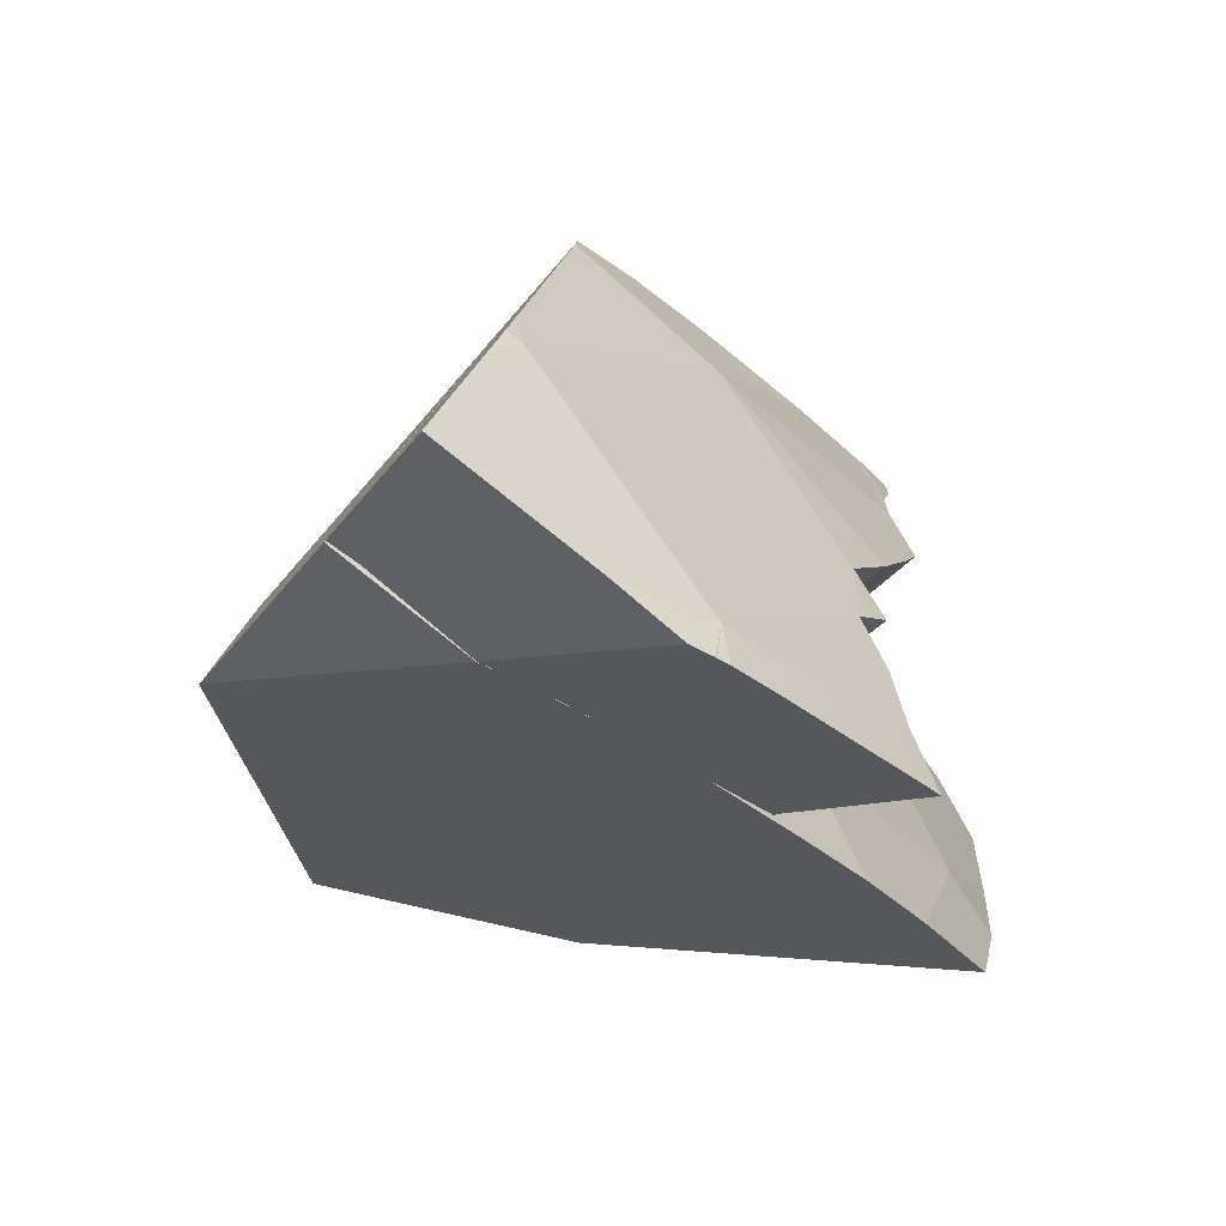
<metadata>
{"format":"obj","ext":"obj","renderer":"f3d","projection":"perspective","resolution":1024,"background":"white","views":[{"elev":15.0,"azim":-132.3,"up":"+Z"}]}
</metadata>
<code>
g  Instance
v -6.24 -54.09 6.376
v -5.87 -54.65 6.35
v -6.241 -53.74 6.641
v -6.241 -53.74 6.641
v -5.87 -54.65 6.35
v -5.812 -53.79 7.073
v -5.812 -53.79 7.073
v -4.908 -54.14 7.623
v -5.398 -53.28 7.748
v -4.258 -54.69 7.72
v -4.435 -53.7 8.23
v -4.908 -54.14 7.623
v -4.848 -52.71 8.422
v -4.931 -52.61 8.411
v -4.955 -52.7 8.361
v -5.87 -54.65 6.35
v -5.988 -54.8 6.062
v -5.655 -55.13 6.084
v -5.87 -54.65 6.35
v -5.655 -55.13 6.084
v -5.001 -55.58 6.334
v -5.001 -55.58 6.334
v -5.655 -55.13 6.084
v -5.209 -55.57 6.113
v -5.042 -54.93 6.922
v -5.87 -54.65 6.35
v -4.984 -55.57 6.351
v -4.984 -55.57 6.351
v -5.87 -54.65 6.35
v -5.001 -55.58 6.334
v -6.086 -52.89 7.33
v -5.809 -52.3 7.85
v -6.148 -52.79 7.312
v -6.148 -52.79 7.312
v -5.809 -52.3 7.85
v -6.018 -52.21 7.683
v -5.398 -53.28 7.748
v -6.086 -52.89 7.33
v -5.812 -53.79 7.073
v -4.984 -55.57 6.351
v -4.481 -55.53 6.824
v -5.042 -54.93 6.922
v -5.042 -54.93 6.922
v -4.258 -54.69 7.72
v -4.908 -54.14 7.623
v -4.699 -52.93 8.461
v -5.196 -52.68 8.25
v -4.972 -52.58 8.423
v -4.326 -54.15 8.069
v -4.222 -54.56 7.832
v -4.423 -55.04 7.33
v -4.423 -55.04 7.33
v -4.222 -54.56 7.832
v -4.315 -55.08 7.373
v -4.423 -55.04 7.33
v -4.567 -54.91 7.327
v -4.735 -54.71 7.365
v -4.735 -54.71 7.365
v -4.326 -54.15 8.069
v -4.423 -55.04 7.33
v -4.735 -54.71 7.365
v -4.861 -54.6 7.346
v -4.326 -54.15 8.069
v -4.861 -54.6 7.346
v -4.959 -54.5 7.348
v -4.326 -54.15 8.069
v -5.456 -53.96 7.315
v -4.326 -54.15 8.069
v -4.959 -54.5 7.348
v -5.238 -54.29 7.27
v -5.456 -53.96 7.315
v -4.959 -54.5 7.348
v -5.238 -54.29 7.27
v -4.959 -54.5 7.348
v -5.131 -54.5 7.203
v -5.25 -54.9 7.759
v -4.751 -55.24 7.863
v -5.158 -53.97 8.467
v -5.158 -53.97 8.467
v -4.751 -55.24 7.863
v -4.686 -54.91 8.135
v -4.918 -55.26 7.733
v -4.767 -55.32 7.792
v -5.095 -55.04 7.771
v -5.095 -55.04 7.771
v -4.767 -55.32 7.792
v -4.755 -55.25 7.852
v -5.095 -55.04 7.771
v -4.755 -55.25 7.852
v -5.25 -54.9 7.759
v -5.25 -54.9 7.759
v -4.755 -55.25 7.852
v -4.751 -55.24 7.863
v -5.158 -53.97 8.467
v -4.686 -54.91 8.135
v -4.578 -54.44 8.514
v -5.158 -53.97 8.467
v -4.578 -54.44 8.514
v -4.614 -53.67 8.966
v -4.614 -53.67 8.966
v -4.578 -54.44 8.514
v -4.528 -53.76 8.961
v -4.528 -53.76 8.961
v -4.578 -54.44 8.514
v -4.493 -54.1 8.769
v -5.595 -52.54 8.818
v -5.158 -53.97 8.467
v -5.435 -52.65 8.877
v -5.435 -52.65 8.877
v -5.158 -53.97 8.467
v -4.614 -53.67 8.966
v -5.776 -53.63 7.228
v -5.845 -53.41 7.301
v -5.603 -53.63 7.393
v -5.696 -51.71 8.15
v -5.196 -52.68 8.25
v -5.96 -52.01 7.802
v -5.96 -52.01 7.802
v -5.196 -52.68 8.25
v -6.048 -52.34 7.604
v -5.122 -52.37 8.39
v -5.196 -52.68 8.25
v -5.611 -51.63 8.235
v -5.611 -51.63 8.235
v -5.196 -52.68 8.25
v -5.696 -51.71 8.15
v -5.845 -53.41 7.301
v -5.196 -52.68 8.25
v -5.603 -53.63 7.393
v -6.04 -53.33 7.157
v -5.196 -52.68 8.25
v -5.845 -53.41 7.301
v -6.04 -53.33 7.157
v -6.196 -53.06 7.133
v -5.196 -52.68 8.25
v -5.196 -52.68 8.25
v -6.196 -53.06 7.133
v -6.048 -52.34 7.604
v -6.228 -53.22 7.026
v -6.196 -53.06 7.133
v -6.04 -53.33 7.157
v -5.122 -52.37 8.39
v -4.972 -52.58 8.423
v -5.196 -52.68 8.25
v -4.131 -53.7 8.441
v -4.1 -54.02 8.264
v -4.326 -54.15 8.069
v -4.326 -54.15 8.069
v -4.1 -54.02 8.264
v -4.161 -54.25 8.095
v -6.503 -52.14 8.184
v -6.681 -52.34 7.952
v -6.599 -52.57 7.965
v -6.599 -52.57 7.965
v -6.681 -52.34 7.952
v -6.712 -52.44 7.893
v -6.599 -52.57 7.965
v -6.713 -52.45 7.888
v -6.728 -52.5 7.855
v -6.712 -52.44 7.893
v -6.713 -52.45 7.888
v -6.599 -52.57 7.965
v -5.988 -53.89 7.822
v -6.245 -53.65 7.725
v -6.172 -53.89 7.651
v -6.599 -52.57 7.965
v -6.441 -53.61 7.562
v -6.245 -53.65 7.725
v -6.441 -53.61 7.562
v -6.599 -52.57 7.965
v -6.655 -53.49 7.414
v -5.706 -52.27 8.813
v -6.079 -51.69 8.682
v -5.595 -52.54 8.818
v -5.595 -52.54 8.818
v -6.079 -51.69 8.682
v -6.599 -52.57 7.965
v -6.599 -52.57 7.965
v -6.079 -51.69 8.682
v -6.503 -52.14 8.184
v -5.988 -53.89 7.822
v -5.83 -54.24 7.741
v -5.158 -53.97 8.467
v -5.435 -52.65 8.877
v -5.547 -52.51 8.861
v -5.595 -52.54 8.818
v -5.547 -52.51 8.861
v -5.706 -52.27 8.813
v -5.595 -52.54 8.818
v -5.988 -53.89 7.822
v -5.603 -53.63 7.393
v -5.456 -53.96 7.315
v -5.487 -54.81 7.625
v -5.131 -54.5 7.203
v -4.959 -54.5 7.348
v -5.25 -54.9 7.759
v -5.487 -54.81 7.625
v -4.959 -54.5 7.348
v -5.845 -53.41 7.301
v -6.441 -53.61 7.562
v -6.04 -53.33 7.157
v -5.845 -53.41 7.301
v -6.245 -53.65 7.725
v -6.441 -53.61 7.562
v -4.699 -52.93 8.461
v -4.137 -53.59 8.494
v -5.196 -52.68 8.25
v -5.196 -52.68 8.25
v -4.137 -53.59 8.494
v -4.326 -54.15 8.069
v -4.326 -54.15 8.069
v -4.137 -53.59 8.494
v -4.131 -53.7 8.441
v -5.456 -53.96 7.315
v -5.83 -54.24 7.741
v -5.988 -53.89 7.822
v -4.326 -54.15 8.069
v -4.161 -54.25 8.095
v -4.222 -54.56 7.832
v -4.812 -55.37 7.722
v -4.423 -55.04 7.33
v -4.776 -55.39 7.731
v -4.776 -55.39 7.731
v -4.423 -55.04 7.33
v -4.572 -55.26 7.564
v -4.959 -54.5 7.348
v -4.861 -54.6 7.346
v -5.25 -54.9 7.759
v -5.809 -52.3 7.85
v -4.955 -52.7 8.361
v -5.516 -51.77 8.264
v -5.516 -51.77 8.264
v -4.955 -52.7 8.361
v -5.31 -52.07 8.316
v -4.931 -52.61 8.411
v -5.31 -52.07 8.316
v -4.955 -52.7 8.361
v -5.398 -53.28 7.748
v -4.908 -54.14 7.623
v -4.435 -53.7 8.23
v -4.955 -52.7 8.361
v -5.398 -53.28 7.748
v -4.435 -53.7 8.23
v -5.812 -53.79 7.073
v -5.87 -54.65 6.35
v -5.042 -54.93 6.922
v -5.812 -53.79 7.073
v -5.042 -54.93 6.922
v -4.908 -54.14 7.623
v -4.116 -53.58 8.469
v -4.266 -53.41 8.464
v -4.113 -53.68 8.422
v -4.113 -53.68 8.422
v -4.266 -53.41 8.464
v -4.435 -53.7 8.23
v -4.266 -53.41 8.464
v -4.848 -52.71 8.422
v -4.435 -53.7 8.23
v -4.435 -53.7 8.23
v -4.848 -52.71 8.422
v -4.955 -52.7 8.361
v -6.169 -52.92 7.227
v -6.086 -52.89 7.33
v -6.148 -52.79 7.312
v -5.572 -51.68 8.241
v -5.604 -51.63 8.228
v -5.619 -51.65 8.209
v -5.572 -51.68 8.241
v -5.619 -51.65 8.209
v -5.516 -51.77 8.264
v -5.516 -51.77 8.264
v -5.619 -51.65 8.209
v -5.809 -52.3 7.85
v -5.809 -52.3 7.85
v -5.619 -51.65 8.209
v -5.957 -52.01 7.8
v -5.957 -52.01 7.8
v -5.619 -51.65 8.209
v -5.957 -52.01 7.801
v -6.018 -52.21 7.683
v -5.809 -52.3 7.85
v -5.957 -52.01 7.8
v -5.398 -53.28 7.748
v -5.809 -52.3 7.85
v -6.086 -52.89 7.33
v -5.398 -53.28 7.748
v -4.955 -52.7 8.361
v -5.809 -52.3 7.85
v -4.481 -55.53 6.824
v -4.396 -55.51 6.899
v -5.042 -54.93 6.922
v -5.042 -54.93 6.922
v -4.396 -55.51 6.899
v -4.258 -54.69 7.72
v -4.258 -54.69 7.72
v -4.396 -55.51 6.899
v -4.259 -54.77 7.646
v -4.259 -54.77 7.646
v -4.396 -55.51 6.899
v -4.344 -55.48 6.971
v -4.25 -54.7 7.718
v -4.258 -54.69 7.72
v -4.259 -54.77 7.646
v -6.118 -54.63 6.052
v -5.988 -54.8 6.062
v -5.87 -54.65 6.35
v -6.24 -54.09 6.376
v -6.211 -54.5 6.044
v -5.87 -54.65 6.35
v -5.87 -54.65 6.35
v -6.211 -54.5 6.044
v -6.118 -54.63 6.052
v -4.258 -54.69 7.72
v -4.248 -54.68 7.729
v -4.435 -53.7 8.23
v -4.435 -53.7 8.23
v -4.248 -54.68 7.729
v -4.088 -53.96 8.274
v -4.088 -53.96 8.274
v -4.248 -54.68 7.729
v -4.083 -54.02 8.241
v -4.088 -53.96 8.274
v -4.113 -53.68 8.422
v -4.435 -53.7 8.23
v -4.25 -54.7 7.718
v -4.248 -54.68 7.729
v -4.258 -54.69 7.72
v -6.086 -52.89 7.33
v -6.169 -52.92 7.227
v -5.812 -53.79 7.073
v -5.812 -53.79 7.073
v -6.169 -52.92 7.227
v -6.216 -53.39 6.891
v -6.216 -53.39 6.891
v -6.241 -53.74 6.641
v -5.812 -53.79 7.073
v -5.196 -52.68 8.25
v -5.456 -53.96 7.315
v -5.603 -53.63 7.393
v -4.326 -54.15 8.069
v -5.456 -53.96 7.315
v -5.196 -52.68 8.25
v -6.599 -52.57 7.965
v -6.728 -52.5 7.855
v -6.765 -52.73 7.7
v -6.599 -52.57 7.965
v -6.765 -52.73 7.7
v -6.655 -53.49 7.414
v -6.655 -53.49 7.414
v -6.765 -52.73 7.7
v -6.856 -53.38 7.254
v -6.655 -53.49 7.414
v -6.856 -53.38 7.254
v -6.858 -53.4 7.239
v -6.858 -53.4 7.239
v -6.863 -53.45 7.209
v -6.655 -53.49 7.414
v -5.988 -53.89 7.822
v -6.599 -52.57 7.965
v -6.245 -53.65 7.725
v -5.158 -53.97 8.467
v -6.599 -52.57 7.965
v -5.988 -53.89 7.822
v -5.595 -52.54 8.818
v -6.599 -52.57 7.965
v -5.158 -53.97 8.467
v -5.487 -54.81 7.625
v -5.25 -54.9 7.759
v -5.631 -54.59 7.669
v -5.83 -54.24 7.741
v -5.631 -54.59 7.669
v -5.25 -54.9 7.759
v -5.158 -53.97 8.467
v -5.83 -54.24 7.741
v -5.25 -54.9 7.759
v -6.172 -53.89 7.651
v -5.776 -53.63 7.228
v -5.603 -53.63 7.393
v -5.603 -53.63 7.393
v -5.988 -53.89 7.822
v -6.172 -53.89 7.651
v -4.918 -55.26 7.733
v -4.774 -55.37 7.745
v -4.767 -55.32 7.792
v -4.918 -55.26 7.733
v -4.812 -55.37 7.722
v -4.774 -55.37 7.745
v -4.774 -55.37 7.745
v -4.812 -55.37 7.722
v -4.776 -55.39 7.731
v -6.245 -53.65 7.725
v -5.845 -53.41 7.301
v -6.172 -53.89 7.651
v -5.776 -53.63 7.228
v -6.172 -53.89 7.651
v -5.845 -53.41 7.301
v -5.238 -54.29 7.27
v -5.487 -54.81 7.625
v -5.631 -54.59 7.669
v -5.487 -54.81 7.625
v -5.238 -54.29 7.27
v -5.131 -54.5 7.203
v -4.735 -54.71 7.365
v -4.918 -55.26 7.733
v -5.095 -55.04 7.771
v -4.918 -55.26 7.733
v -4.735 -54.71 7.365
v -4.567 -54.91 7.327
v -5.456 -53.96 7.315
v -5.631 -54.59 7.669
v -5.83 -54.24 7.741
v -5.238 -54.29 7.27
v -5.631 -54.59 7.669
v -5.456 -53.96 7.315
v -6.04 -53.33 7.157
v -6.441 -53.61 7.562
v -6.655 -53.49 7.414
v -6.655 -53.49 7.414
v -6.266 -53.23 7.04
v -6.04 -53.33 7.157
v -6.04 -53.33 7.157
v -6.266 -53.23 7.04
v -6.228 -53.22 7.026
v -4.861 -54.6 7.346
v -5.095 -55.04 7.771
v -5.25 -54.9 7.759
v -4.735 -54.71 7.365
v -5.095 -55.04 7.771
v -4.861 -54.6 7.346
v -4.567 -54.91 7.327
v -4.812 -55.37 7.722
v -4.918 -55.26 7.733
v -4.812 -55.37 7.722
v -4.567 -54.91 7.327
v -4.423 -55.04 7.33
v -6.655 -53.49 7.414
v -6.863 -53.45 7.209
v -6.266 -53.23 7.04
v -4.423 -55.04 7.33
v -4.315 -55.08 7.373
v -4.572 -55.26 7.564
v -4.774 -55.37 7.745
v -4.776 -55.39 7.731
v -4.767 -55.32 7.792
v -4.767 -55.32 7.792
v -4.776 -55.39 7.731
v -4.755 -55.25 7.852
v -4.755 -55.25 7.852
v -4.776 -55.39 7.731
v -4.751 -55.24 7.863
v -4.751 -55.24 7.863
v -4.776 -55.39 7.731
v -4.686 -54.91 8.135
v -4.686 -54.91 8.135
v -4.776 -55.39 7.731
v -4.578 -54.44 8.514
v -4.578 -54.44 8.514
v -4.776 -55.39 7.731
v -4.493 -54.1 8.769
v -4.493 -54.1 8.769
v -4.776 -55.39 7.731
v -4.1 -54.02 8.264
v -4.1 -54.02 8.264
v -4.776 -55.39 7.731
v -4.161 -54.25 8.095
v -4.161 -54.25 8.095
v -4.776 -55.39 7.731
v -4.222 -54.56 7.832
v -4.222 -54.56 7.832
v -4.776 -55.39 7.731
v -4.315 -55.08 7.373
v -4.315 -55.08 7.373
v -4.776 -55.39 7.731
v -4.572 -55.26 7.564
v -4.25 -54.7 7.718
v -4.259 -54.77 7.646
v -4.248 -54.68 7.729
v -4.248 -54.68 7.729
v -4.259 -54.77 7.646
v -4.083 -54.02 8.241
v -4.083 -54.02 8.241
v -4.259 -54.77 7.646
v -3.213 -53.83 7.125
v -3.213 -53.83 7.125
v -4.259 -54.77 7.646
v -3.406 -54.37 6.801
v -3.406 -54.37 6.801
v -4.259 -54.77 7.646
v -4.285 -55.43 6.933
v -4.285 -55.43 6.933
v -4.259 -54.77 7.646
v -4.344 -55.48 6.971
v -5.604 -51.63 8.228
v -4.935 -51.55 7.589
v -5.619 -51.65 8.209
v -4.935 -51.55 7.589
v -5.957 -52.01 7.801
v -5.619 -51.65 8.209
v -6.079 -51.69 8.682
v -5.611 -51.63 8.235
v -6.503 -52.14 8.184
v -6.503 -52.14 8.184
v -5.611 -51.63 8.235
v -6.681 -52.34 7.952
v -5.96 -52.01 7.802
v -6.681 -52.34 7.952
v -5.696 -51.71 8.15
v -6.681 -52.34 7.952
v -5.611 -51.63 8.235
v -5.696 -51.71 8.15
v -4.932 -51.55 7.587
v -3.079 -53.13 7.232
v -4.142 -52.61 6.336
v -4.142 -52.61 6.336
v -3.079 -53.13 7.232
v -3.273 -53.25 6.485
v -3.273 -53.25 6.485
v -3.079 -53.13 7.232
v -3.063 -53.16 7.199
v -6.858 -53.4 7.239
v -6.856 -53.38 7.254
v -6.863 -53.45 7.209
v -6.863 -53.45 7.209
v -6.856 -53.38 7.254
v -6.266 -53.23 7.04
v -6.228 -53.22 7.026
v -6.266 -53.23 7.04
v -6.196 -53.06 7.133
v -6.266 -53.23 7.04
v -6.856 -53.38 7.254
v -6.196 -53.06 7.133
v -6.196 -53.06 7.133
v -6.856 -53.38 7.254
v -6.048 -52.34 7.604
v -6.048 -52.34 7.604
v -6.856 -53.38 7.254
v -5.96 -52.01 7.802
v -5.96 -52.01 7.802
v -6.856 -53.38 7.254
v -6.681 -52.34 7.952
v -6.712 -52.44 7.893
v -6.681 -52.34 7.952
v -6.713 -52.45 7.888
v -6.681 -52.34 7.952
v -6.856 -53.38 7.254
v -6.713 -52.45 7.888
v -6.713 -52.45 7.888
v -6.856 -53.38 7.254
v -6.728 -52.5 7.855
v -6.728 -52.5 7.855
v -6.856 -53.38 7.254
v -6.765 -52.73 7.7
v -6.24 -54.09 6.376
v -6.241 -53.74 6.641
v -6.211 -54.5 6.044
v -6.211 -54.5 6.044
v -6.241 -53.74 6.641
v -4.815 -53.5 6.034
v -4.815 -53.5 6.034
v -6.241 -53.74 6.641
v -4.142 -52.61 6.336
v -4.142 -52.61 6.336
v -6.241 -53.74 6.641
v -4.932 -51.55 7.587
v -4.932 -51.55 7.587
v -6.241 -53.74 6.641
v -4.935 -51.55 7.589
v -4.935 -51.55 7.589
v -6.241 -53.74 6.641
v -5.957 -52.01 7.801
v -5.957 -52.01 7.801
v -6.241 -53.74 6.641
v -5.957 -52.01 7.8
v -5.957 -52.01 7.8
v -6.241 -53.74 6.641
v -6.018 -52.21 7.683
v -6.018 -52.21 7.683
v -6.241 -53.74 6.641
v -6.148 -52.79 7.312
v -6.148 -52.79 7.312
v -6.241 -53.74 6.641
v -6.169 -52.92 7.227
v -6.169 -52.92 7.227
v -6.241 -53.74 6.641
v -6.216 -53.39 6.891
v -3.273 -53.25 6.485
v -3.063 -53.16 7.199
v -3.449 -53.95 6.341
v -3.449 -53.95 6.341
v -3.063 -53.16 7.199
v -3.406 -54.37 6.801
v -3.406 -54.37 6.801
v -3.063 -53.16 7.199
v -3.213 -53.83 7.125
v -3.449 -53.95 6.341
v -4.145 -54.43 6.088
v -3.273 -53.25 6.485
v -3.273 -53.25 6.485
v -4.145 -54.43 6.088
v -4.142 -52.61 6.336
v -4.142 -52.61 6.336
v -4.145 -54.43 6.088
v -4.815 -53.5 6.034
v -6.118 -54.63 6.052
v -6.211 -54.5 6.044
v -5.988 -54.8 6.062
v -5.988 -54.8 6.062
v -6.211 -54.5 6.044
v -5.655 -55.13 6.084
v -5.655 -55.13 6.084
v -6.211 -54.5 6.044
v -5.209 -55.57 6.113
v -5.209 -55.57 6.113
v -6.211 -54.5 6.044
v -4.145 -54.43 6.088
v -4.145 -54.43 6.088
v -6.211 -54.5 6.044
v -4.815 -53.5 6.034
v -3.449 -53.95 6.341
v -3.406 -54.37 6.801
v -4.145 -54.43 6.088
v -4.145 -54.43 6.088
v -3.406 -54.37 6.801
v -5.209 -55.57 6.113
v -5.209 -55.57 6.113
v -3.406 -54.37 6.801
v -5.001 -55.58 6.334
v -5.001 -55.58 6.334
v -3.406 -54.37 6.801
v -4.984 -55.57 6.351
v -4.984 -55.57 6.351
v -3.406 -54.37 6.801
v -4.481 -55.53 6.824
v -4.481 -55.53 6.824
v -3.406 -54.37 6.801
v -4.396 -55.51 6.899
v -4.396 -55.51 6.899
v -3.406 -54.37 6.801
v -4.285 -55.43 6.933
v -4.137 -53.59 8.494
v -4.528 -53.76 8.961
v -4.131 -53.7 8.441
v -4.131 -53.7 8.441
v -4.528 -53.76 8.961
v -4.1 -54.02 8.264
v -4.1 -54.02 8.264
v -4.528 -53.76 8.961
v -4.493 -54.1 8.769
v -4.116 -53.58 8.469
v -4.113 -53.68 8.422
v -3.079 -53.13 7.232
v -3.079 -53.13 7.232
v -4.113 -53.68 8.422
v -3.063 -53.16 7.199
v -3.063 -53.16 7.199
v -4.113 -53.68 8.422
v -3.213 -53.83 7.125
v -3.213 -53.83 7.125
v -4.113 -53.68 8.422
v -4.083 -54.02 8.241
v -4.083 -54.02 8.241
v -4.113 -53.68 8.422
v -4.088 -53.96 8.274
v -4.285 -55.43 6.933
v -4.344 -55.48 6.971
v -4.396 -55.51 6.899
v -4.528 -53.76 8.961
v -4.137 -53.59 8.494
v -4.614 -53.67 8.966
v -4.614 -53.67 8.966
v -4.137 -53.59 8.494
v -5.435 -52.65 8.877
v -5.435 -52.65 8.877
v -4.137 -53.59 8.494
v -5.547 -52.51 8.861
v -5.547 -52.51 8.861
v -4.137 -53.59 8.494
v -5.706 -52.27 8.813
v -5.706 -52.27 8.813
v -4.137 -53.59 8.494
v -6.079 -51.69 8.682
v -5.611 -51.63 8.235
v -6.079 -51.69 8.682
v -5.122 -52.37 8.39
v -5.122 -52.37 8.39
v -6.079 -51.69 8.682
v -4.972 -52.58 8.423
v -4.972 -52.58 8.423
v -6.079 -51.69 8.682
v -4.699 -52.93 8.461
v -6.079 -51.69 8.682
v -4.137 -53.59 8.494
v -4.699 -52.93 8.461
v -4.935 -51.55 7.589
v -5.604 -51.63 8.228
v -4.932 -51.55 7.587
v -4.932 -51.55 7.587
v -5.604 -51.63 8.228
v -3.079 -53.13 7.232
v -3.079 -53.13 7.232
v -5.604 -51.63 8.228
v -4.116 -53.58 8.469
v -4.116 -53.58 8.469
v -5.604 -51.63 8.228
v -4.266 -53.41 8.464
v -4.266 -53.41 8.464
v -5.604 -51.63 8.228
v -4.848 -52.71 8.422
v -4.848 -52.71 8.422
v -5.604 -51.63 8.228
v -4.931 -52.61 8.411
v -4.931 -52.61 8.411
v -5.604 -51.63 8.228
v -5.31 -52.07 8.316
v -5.516 -51.77 8.264
v -5.31 -52.07 8.316
v -5.572 -51.68 8.241
v -5.31 -52.07 8.316
v -5.604 -51.63 8.228
v -5.572 -51.68 8.241
f 1 2 3
f 4 5 6
f 7 8 9
f 10 11 12
f 13 14 15
f 16 17 18
f 19 20 21
f 22 23 24
f 25 26 27
f 28 29 30
f 31 32 33
f 34 35 36
f 37 38 39
f 40 41 42
f 43 44 45
f 46 47 48
f 49 50 51
f 52 53 54
f 55 56 57
f 58 59 60
f 61 62 63
f 64 65 66
f 67 68 69
f 70 71 72
f 73 74 75
f 76 77 78
f 79 80 81
f 82 83 84
f 85 86 87
f 88 89 90
f 91 92 93
f 94 95 96
f 97 98 99
f 100 101 102
f 103 104 105
f 106 107 108
f 109 110 111
f 112 113 114
f 115 116 117
f 118 119 120
f 121 122 123
f 124 125 126
f 127 128 129
f 130 131 132
f 133 134 135
f 136 137 138
f 139 140 141
f 142 143 144
f 145 146 147
f 148 149 150
f 151 152 153
f 154 155 156
f 157 158 159
f 160 161 162
f 163 164 165
f 166 167 168
f 169 170 171
f 172 173 174
f 175 176 177
f 178 179 180
f 181 182 183
f 184 185 186
f 187 188 189
f 190 191 192
f 193 194 195
f 196 197 198
f 199 200 201
f 202 203 204
f 205 206 207
f 208 209 210
f 211 212 213
f 214 215 216
f 217 218 219
f 220 221 222
f 223 224 225
f 226 227 228
f 229 230 231
f 232 233 234
f 235 236 237
f 238 239 240
f 241 242 243
f 244 245 246
f 247 248 249
f 250 251 252
f 253 254 255
f 256 257 258
f 259 260 261
f 262 263 264
f 265 266 267
f 268 269 270
f 271 272 273
f 274 275 276
f 277 278 279
f 280 281 282
f 283 284 285
f 286 287 288
f 289 290 291
f 292 293 294
f 295 296 297
f 298 299 300
f 301 302 303
f 304 305 306
f 307 308 309
f 310 311 312
f 313 314 315
f 316 317 318
f 319 320 321
f 322 323 324
f 325 326 327
f 328 329 330
f 331 332 333
f 334 335 336
f 337 338 339
f 340 341 342
f 343 344 345
f 346 347 348
f 349 350 351
f 352 353 354
f 355 356 357
f 358 359 360
f 361 362 363
f 364 365 366
f 367 368 369
f 370 371 372
f 373 374 375
f 376 377 378
f 379 380 381
f 382 383 384
f 385 386 387
f 388 389 390
f 391 392 393
f 394 395 396
f 397 398 399
f 400 401 402
f 403 404 405
f 406 407 408
f 409 410 411
f 412 413 414
f 415 416 417
f 418 419 420
f 421 422 423
f 424 425 426
f 427 428 429
f 430 431 432
f 433 434 435
f 436 437 438
f 439 440 441
f 442 443 444
f 445 446 447
f 448 449 450
f 451 452 453
f 454 455 456
f 457 458 459
f 460 461 462
f 463 464 465
f 466 467 468
f 469 470 471
f 472 473 474
f 475 476 477
f 478 479 480
f 481 482 483
f 484 485 486
f 487 488 489
f 490 491 492
f 493 494 495
f 496 497 498
f 499 500 501
f 502 503 504
f 505 506 507
f 508 509 510
f 511 512 513
f 514 515 516
f 517 518 519
f 520 521 522
f 523 524 525
f 526 527 528
f 529 530 531
f 532 533 534
f 535 536 537
f 538 539 540
f 541 542 543
f 544 545 546
f 547 548 549
f 550 551 552
f 553 554 555
f 556 557 558
f 559 560 561
f 562 563 564
f 565 566 567
f 568 569 570
f 571 572 573
f 574 575 576
f 577 578 579
f 580 581 582
f 583 584 585
f 586 587 588
f 589 590 591
f 592 593 594
f 595 596 597
f 598 599 600
f 601 602 603
f 604 605 606
f 607 608 609
f 610 611 612
f 613 614 615
f 616 617 618
f 619 620 621
f 622 623 624
f 625 626 627
f 628 629 630
f 631 632 633
f 634 635 636
f 637 638 639
f 640 641 642
f 643 644 645
f 646 647 648
f 649 650 651
f 652 653 654
f 655 656 657
f 658 659 660
f 661 662 663
f 664 665 666
f 667 668 669
f 670 671 672
f 673 674 675
f 676 677 678
f 679 680 681
f 682 683 684
f 685 686 687
f 688 689 690
f 691 692 693
f 694 695 696
f 697 698 699
f 700 701 702
f 703 704 705
f 706 707 708
f 709 710 711
f 712 713 714
f 715 716 717
f 718 719 720

</code>
